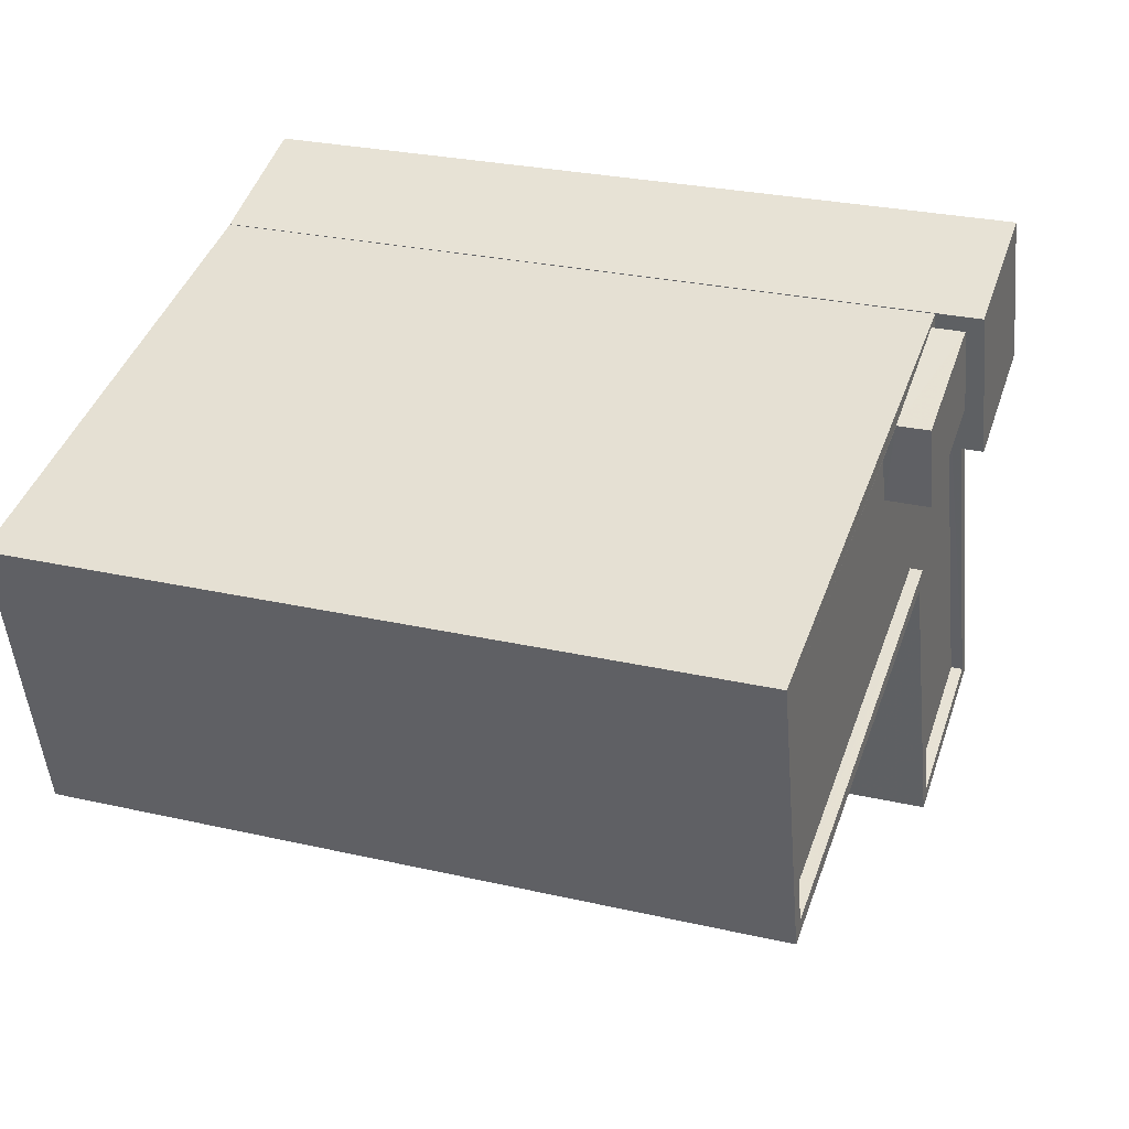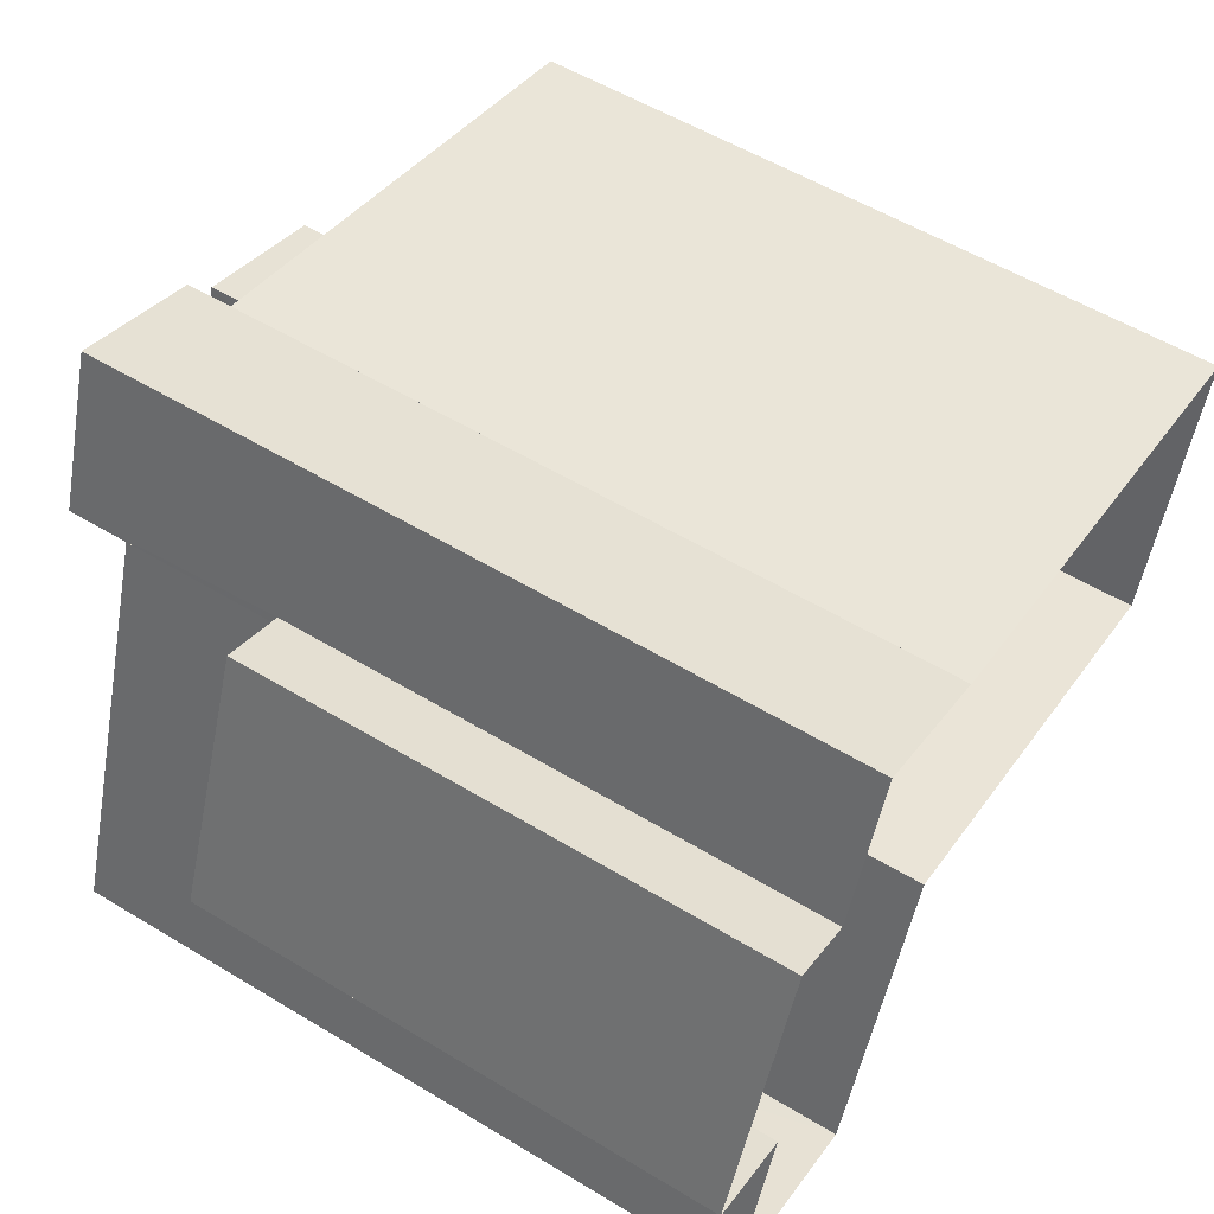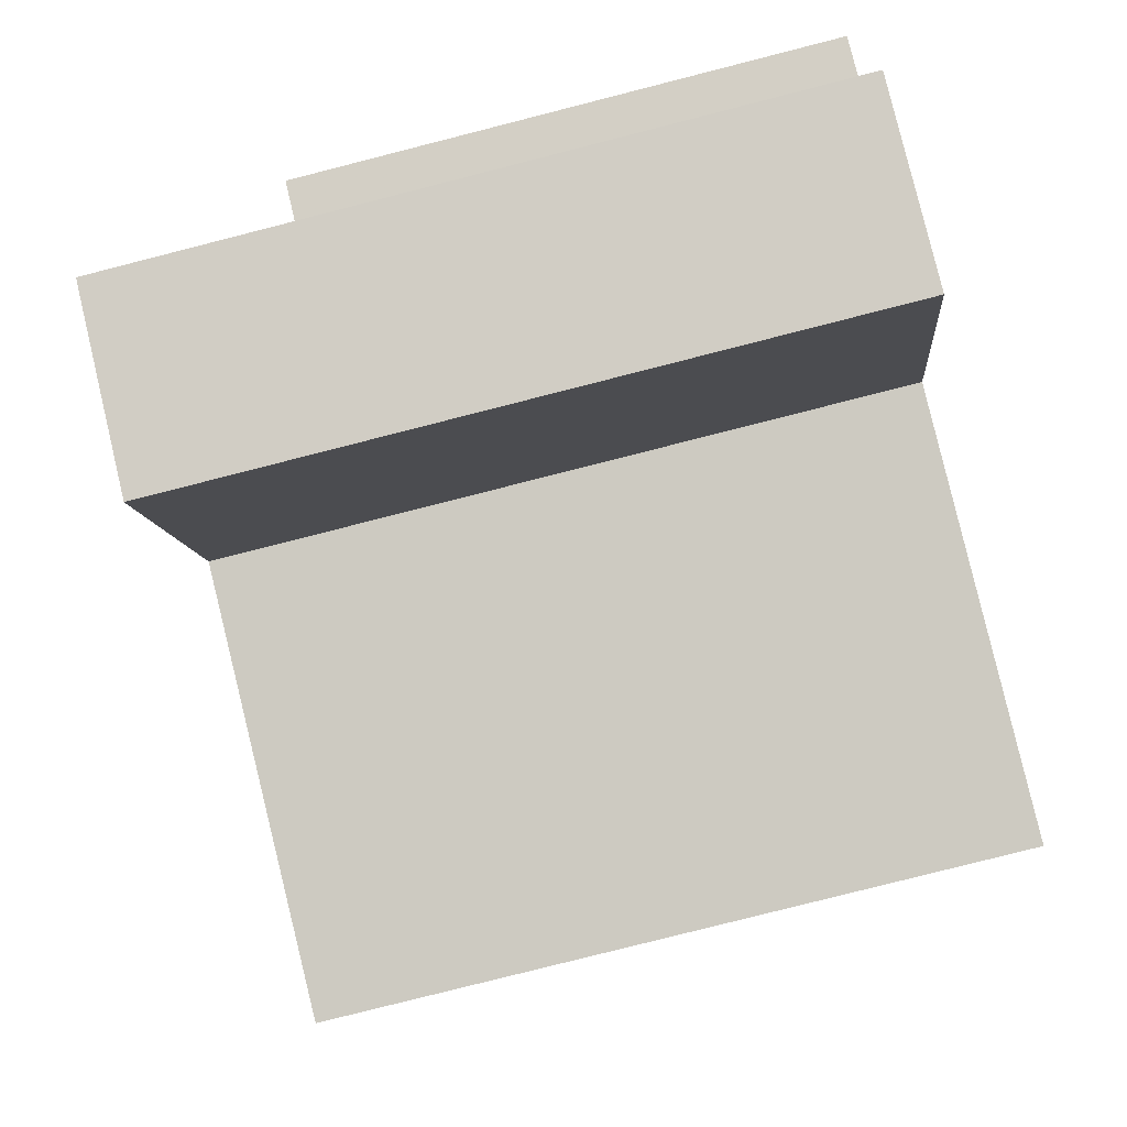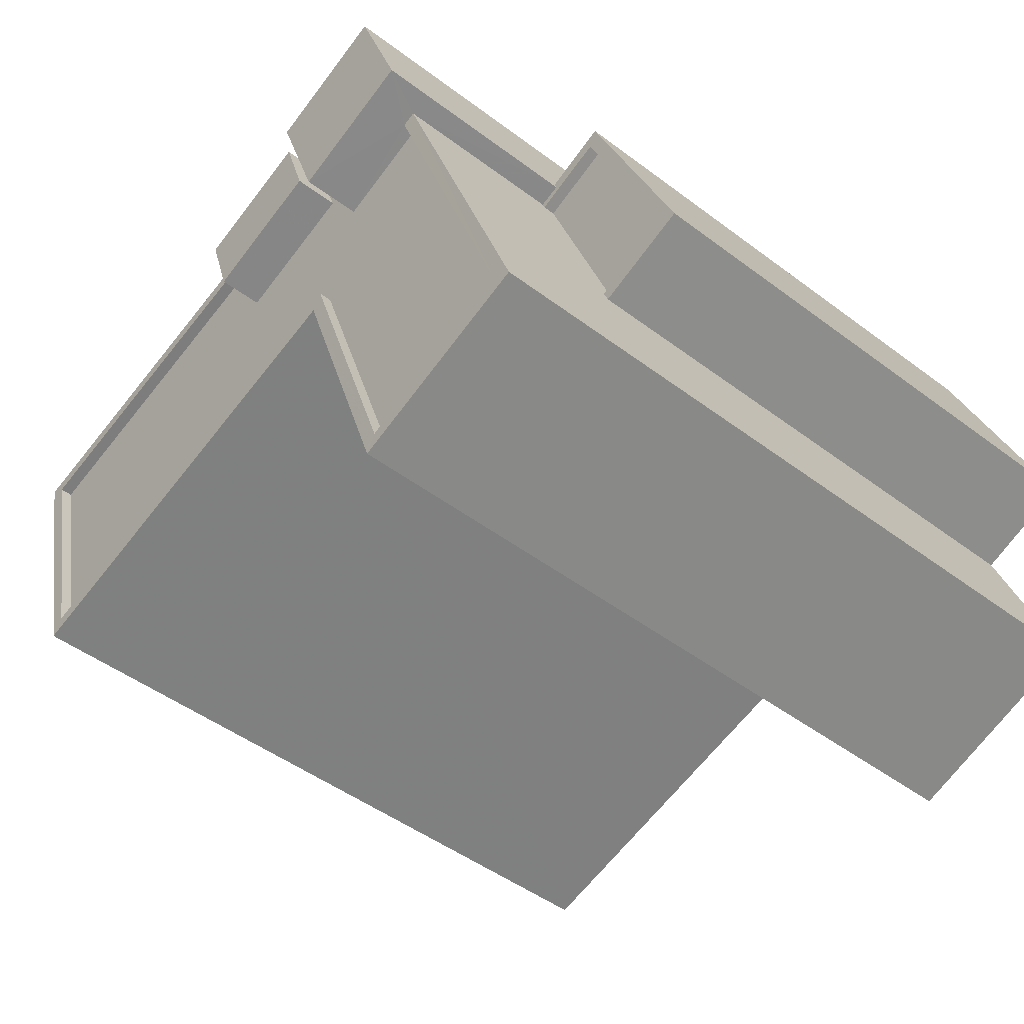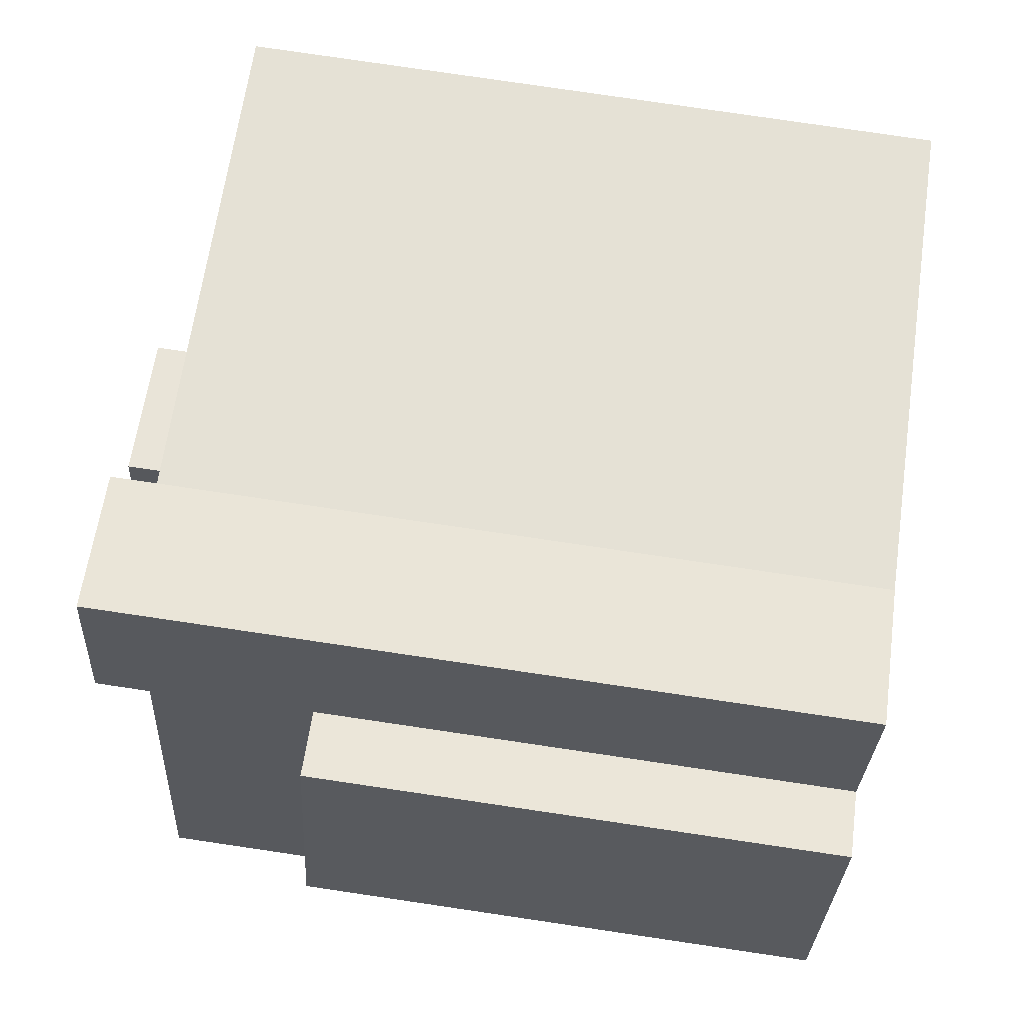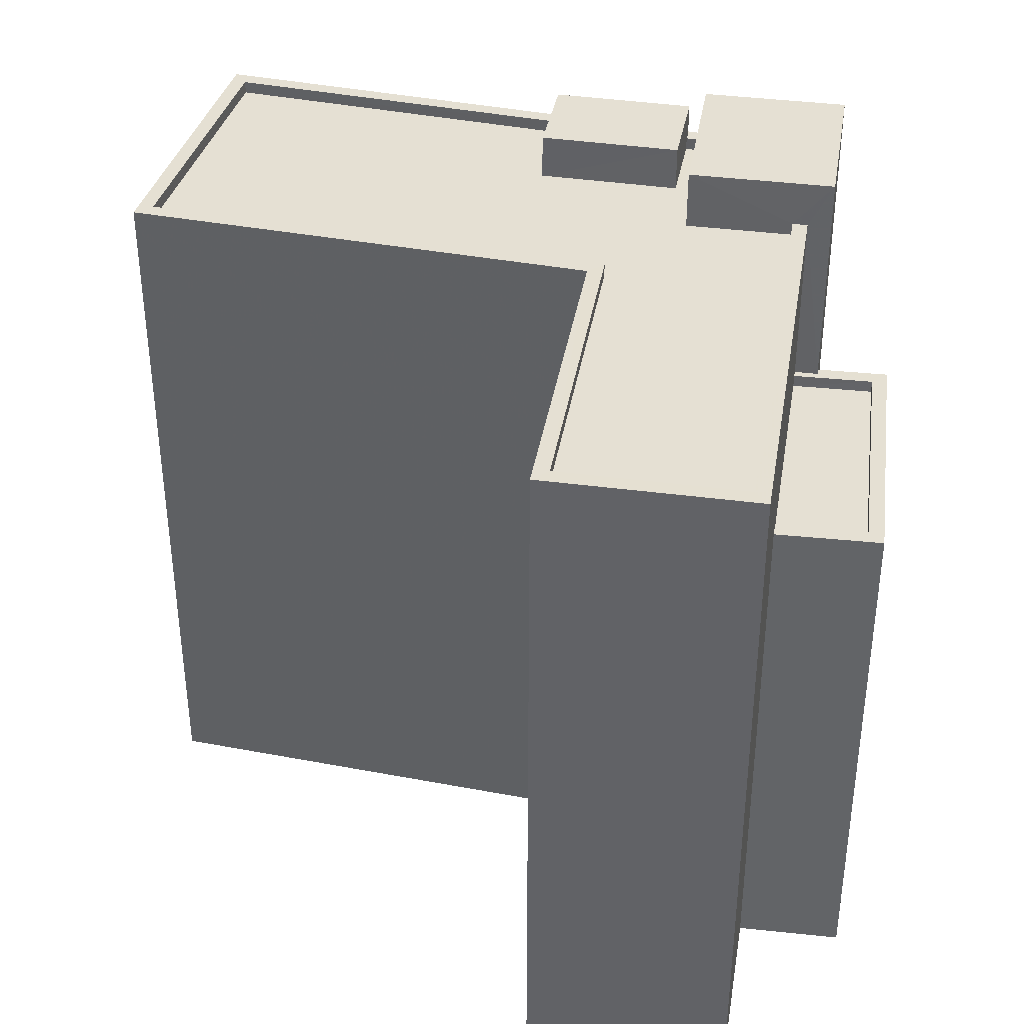
<metadata>
{"format":"obj","ext":"obj","renderer":"f3d","projection":"perspective","resolution":1024,"background":"white","views":[{"elev":27.2,"azim":-70.4,"up":"+Y"},{"elev":55.8,"azim":122.4,"up":"+Y"},{"elev":-80.0,"azim":104.3,"up":"+Y"},{"elev":-47.7,"azim":49.8,"up":"+Y"},{"elev":79.9,"azim":98.4,"up":"+Y"},{"elev":37.9,"azim":29.0,"up":"+Z"}]}
</metadata>
<code>
v -9427 -3.676e+04 16.81
v -9436 -3.676e+04 16.81
v -9438 -3.676e+04 16.81
v -9425 -3.677e+04 16.8
v -9422 -3.676e+04 16.8
v -9421 -3.676e+04 16.8
v -9428 -3.675e+04 16.81
v -9428 -3.675e+04 16.81
v -9425 -3.675e+04 16.81
v -9424 -3.676e+04 16.8
v -9420 -3.676e+04 16.8
v -9422 -3.675e+04 16.8
v -9430 -3.675e+04 31.94
v -9427 -3.676e+04 31.93
v -9428 -3.675e+04 31.93
v -9430 -3.676e+04 31.94
v -9427 -3.675e+04 31.04
v -9428 -3.675e+04 31.04
v -9427 -3.676e+04 31.04
v -9426 -3.676e+04 31.04
v -9424 -3.676e+04 31.04
v -9427 -3.676e+04 31.04
v -9421 -3.676e+04 31.04
v -9430 -3.676e+04 31.05
v -9430 -3.675e+04 31.05
v -9437 -3.676e+04 31.05
v -9425 -3.677e+04 31.04
v -9436 -3.676e+04 31.05
v -9428 -3.675e+04 31.29
v -9438 -3.676e+04 31.3
v -9430 -3.675e+04 31.3
v -9427 -3.675e+04 31.29
v -9428 -3.675e+04 31.29
v -9424 -3.676e+04 31.29
v -9421 -3.676e+04 31.29
v -9421 -3.676e+04 31.29
v -9436 -3.676e+04 31.3
v -9436 -3.676e+04 31.3
v -9424 -3.676e+04 31.29
v -9425 -3.677e+04 31.29
v -9425 -3.677e+04 31.29
v -9428 -3.675e+04 31.29
v -9427 -3.676e+04 31.29
v -9427 -3.676e+04 31.29
v -9437 -3.676e+04 31.3
v -9430 -3.675e+04 31.3
v -9428 -3.675e+04 32.21
v -9424 -3.676e+04 32.21
v -9425 -3.675e+04 32.21
v -9426 -3.676e+04 32.21
v -9422 -3.676e+04 27.75
v -9421 -3.676e+04 27.75
v -9422 -3.676e+04 27.75
v -9424 -3.676e+04 27.76
v -9424 -3.676e+04 27.76
v -9424 -3.676e+04 27.76
v -9420 -3.676e+04 27.75
v -9423 -3.676e+04 27.76
v -9424 -3.676e+04 27.76
v -9422 -3.675e+04 27.76
v -9424 -3.676e+04 27.51
v -9422 -3.676e+04 27.5
v -9421 -3.676e+04 27.5
v -9423 -3.676e+04 27.51
f 1 2 3
f 4 1 5
f 6 4 5
f 7 8 9
f 1 3 7
f 10 7 9
f 11 10 12
f 11 5 10
f 5 1 10
f 1 7 10
f 13 14 15
f 13 16 14
f 17 18 19
f 17 19 20
f 21 20 22
f 23 21 22
f 24 25 26
f 23 22 27
f 20 19 24
f 24 26 28
f 22 24 28
f 22 20 24
f 29 30 31
f 32 29 33
f 34 35 36
f 30 37 38
f 39 35 34
f 40 41 36
f 42 32 33
f 43 41 40
f 38 37 43
f 35 40 36
f 40 44 43
f 44 38 43
f 31 45 46
f 38 45 30
f 33 29 31
f 31 30 45
f 47 48 49
f 47 50 48
f 51 52 53
f 54 55 56
f 57 52 51
f 58 59 54
f 58 60 59
f 60 52 57
f 56 58 54
f 60 58 52
f 61 62 63
f 64 61 63
f 19 42 14
f 14 42 15
f 19 18 42
f 15 42 33
f 24 19 14
f 16 24 14
f 25 24 46
f 31 46 13
f 13 46 16
f 46 24 16
f 31 13 15
f 33 31 15
f 3 30 29
f 7 3 29
f 5 51 6
f 55 34 56
f 62 61 53
f 61 56 53
f 6 51 36
f 53 34 36
f 51 53 36
f 56 34 53
f 36 4 6
f 36 41 4
f 41 1 4
f 41 43 1
f 43 2 1
f 43 37 2
f 37 3 2
f 37 30 3
f 38 28 26
f 45 38 26
f 46 45 26
f 25 46 26
f 32 42 18
f 17 32 18
f 21 23 35
f 39 21 35
f 35 23 27
f 40 35 27
f 40 27 22
f 44 40 22
f 44 22 28
f 38 44 28
f 48 59 49
f 49 59 9
f 48 54 59
f 9 59 10
f 29 8 7
f 8 29 47
f 20 50 32
f 17 20 32
f 50 47 32
f 32 47 29
f 8 49 9
f 8 47 49
f 55 54 34
f 54 48 34
f 21 39 20
f 20 39 50
f 39 48 50
f 34 48 39
f 10 60 12
f 10 59 60
f 57 11 12
f 60 57 12
f 57 5 11
f 57 51 5
f 62 53 52
f 63 62 52
f 58 61 64
f 58 56 61
f 52 64 63
f 52 58 64

</code>
